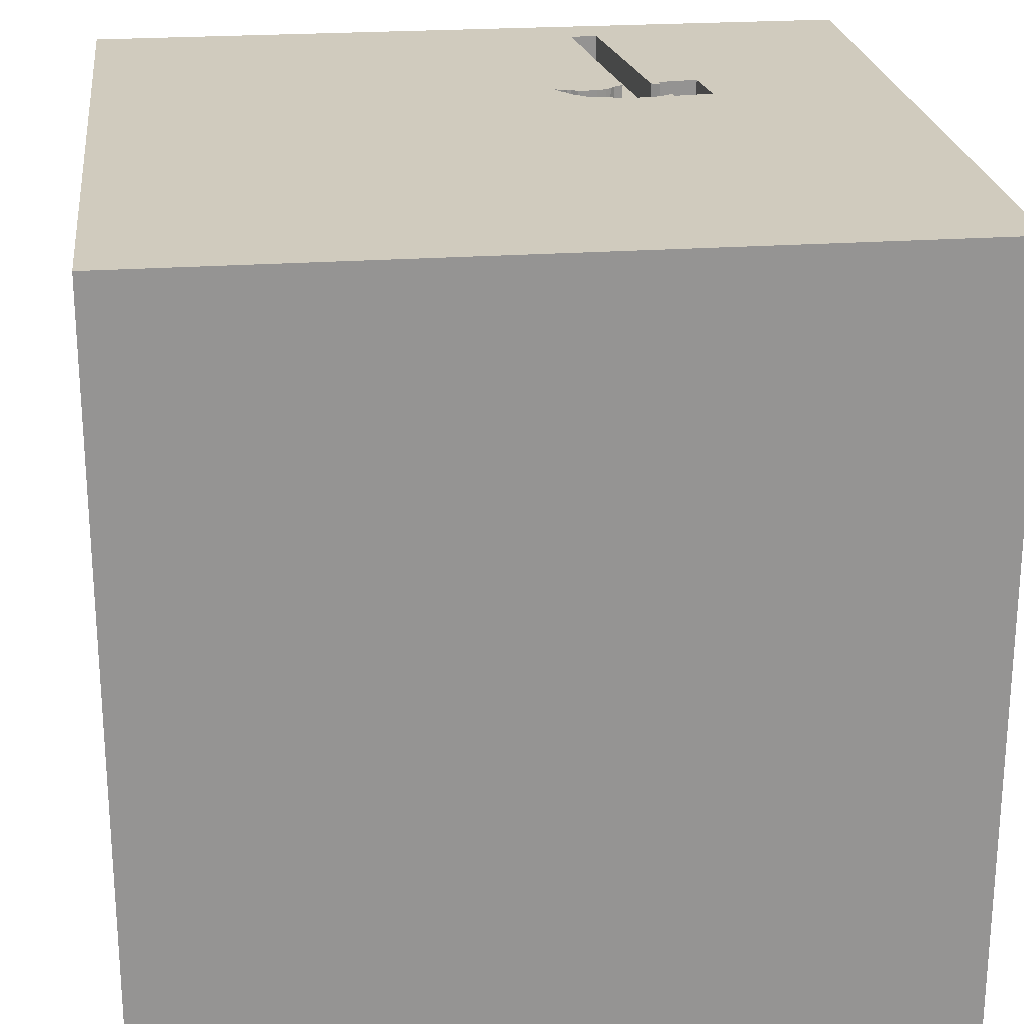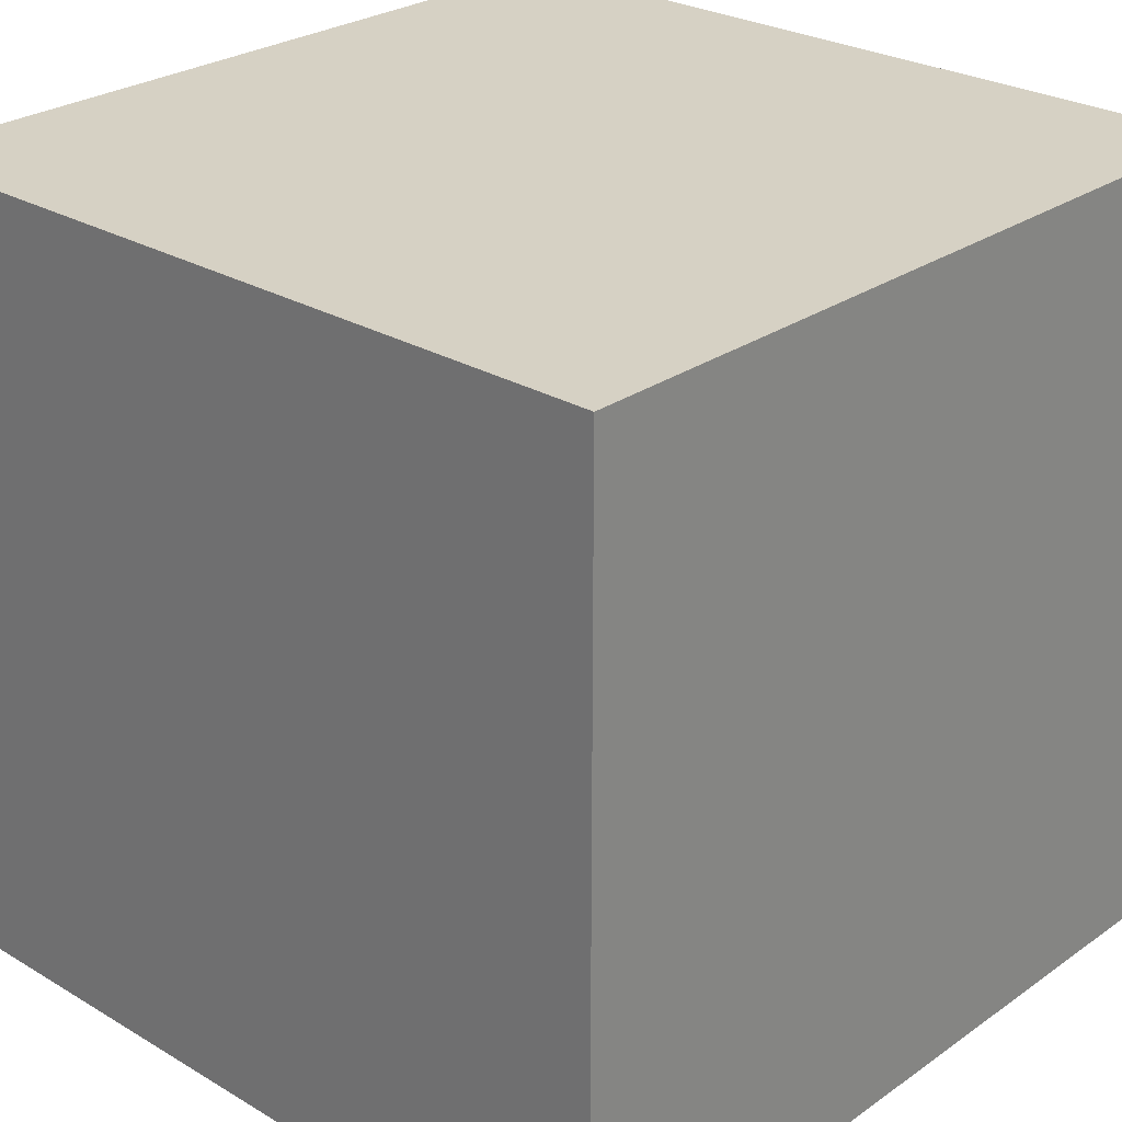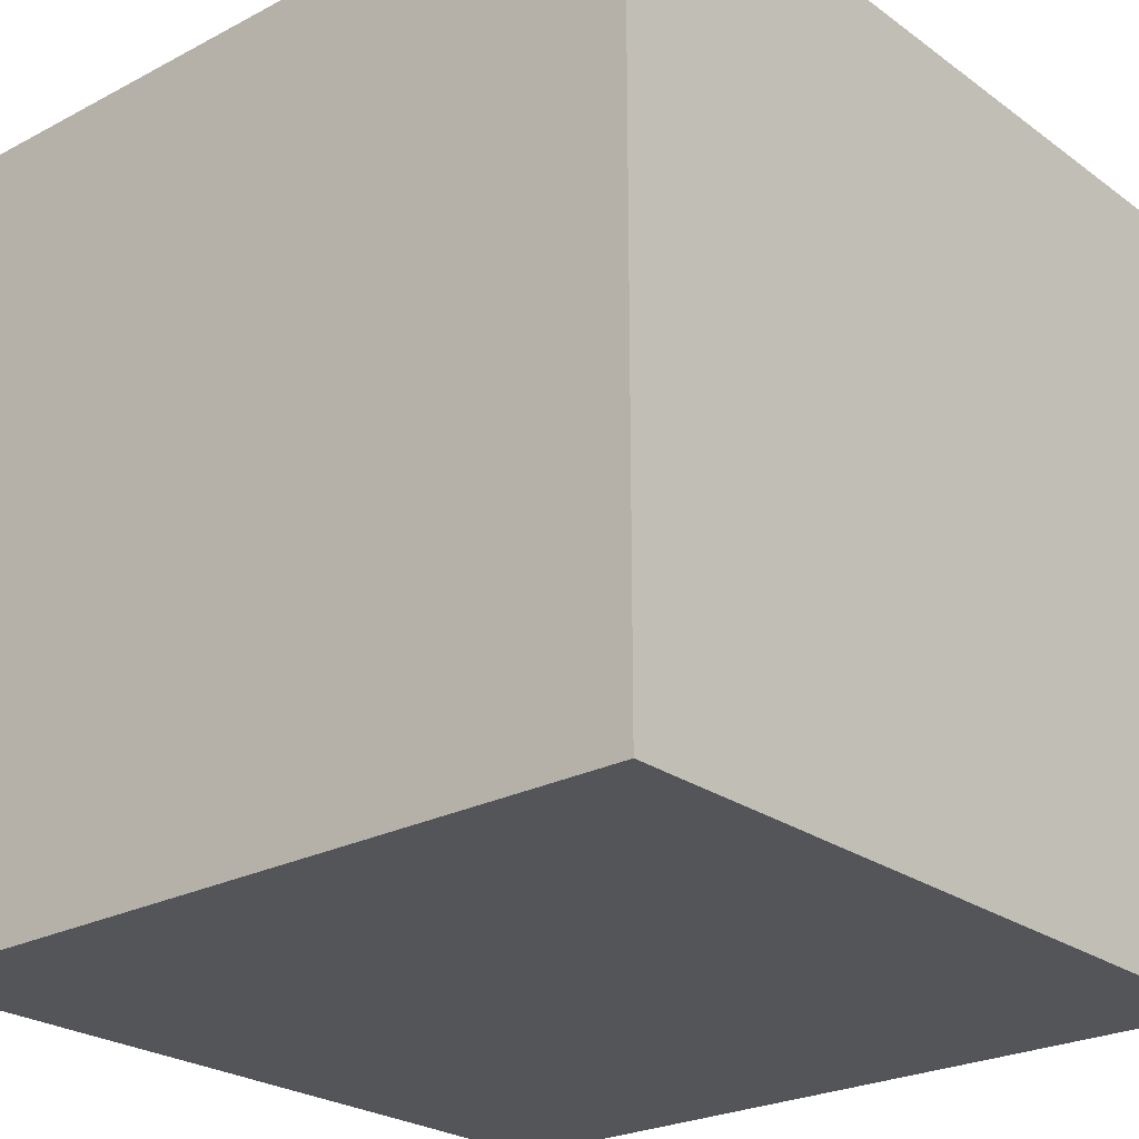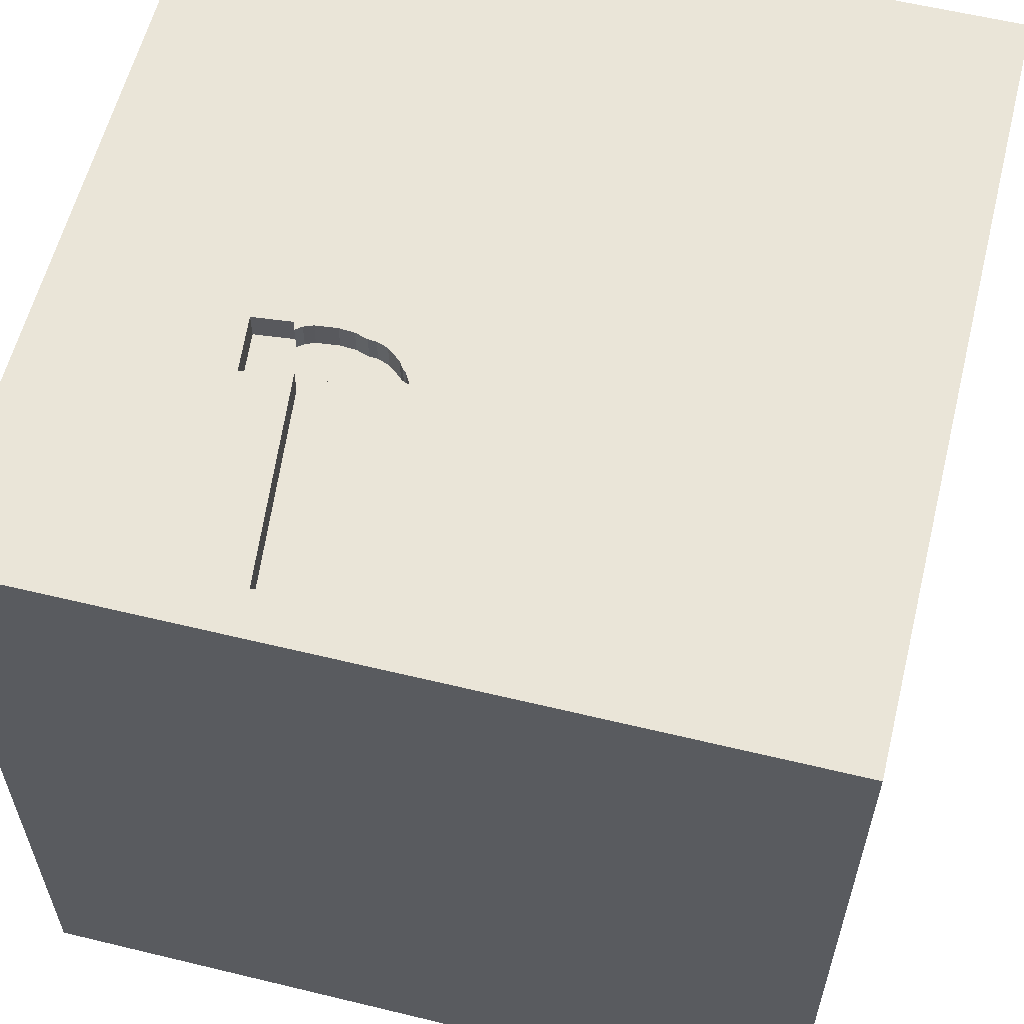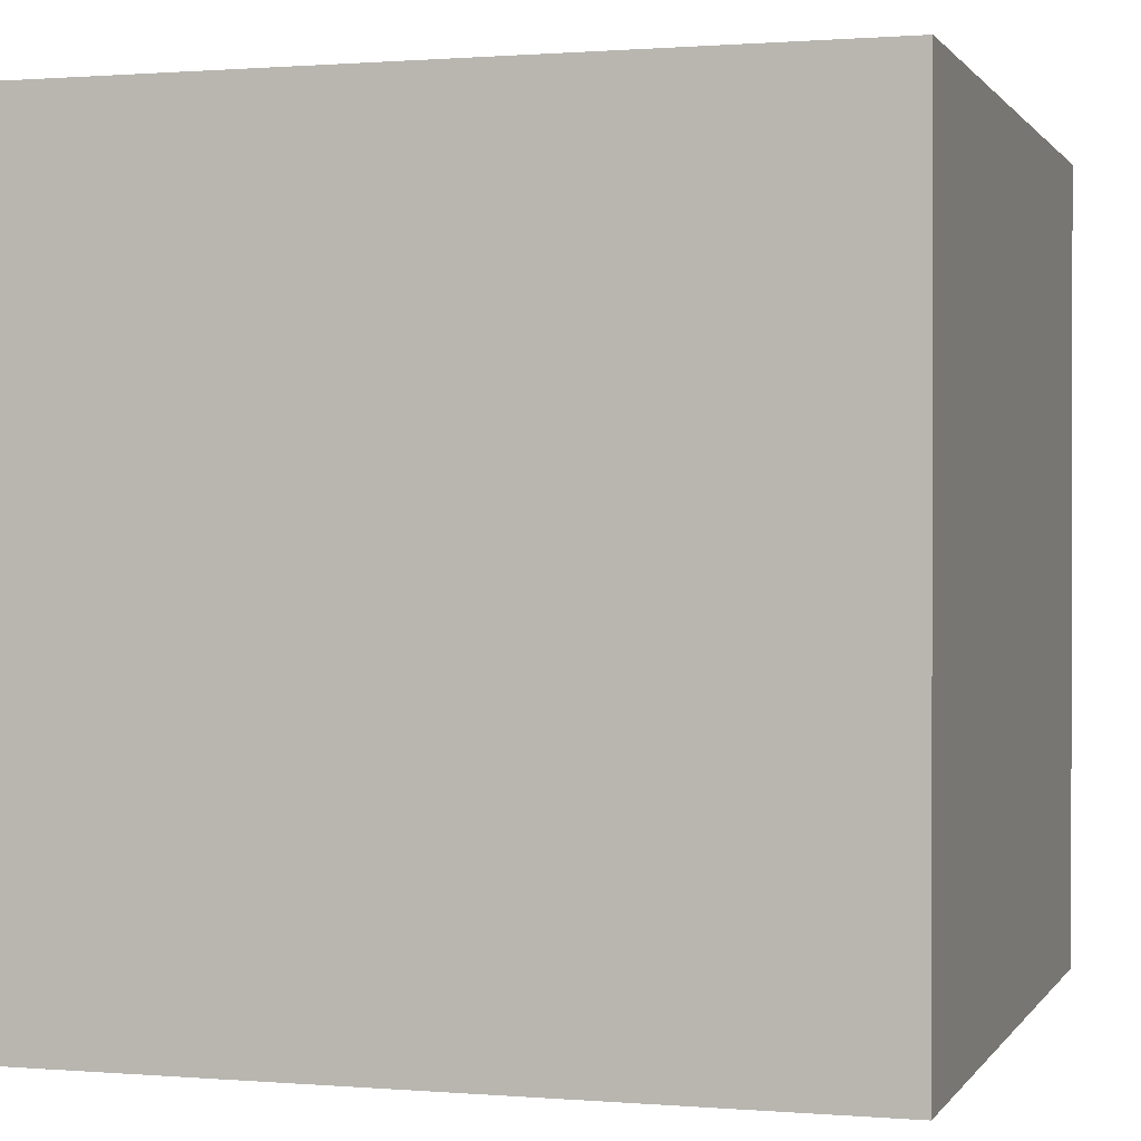
<metadata>
{"format":"obj","ext":"obj","renderer":"f3d","projection":"perspective","resolution":1024,"background":"white","views":[{"elev":23.3,"azim":173.2,"up":"+Y"},{"elev":26.8,"azim":-47.3,"up":"+Z"},{"elev":-24.7,"azim":-139.4,"up":"+Y"},{"elev":59.2,"azim":14.0,"up":"+Y"},{"elev":0.7,"azim":-73.1,"up":"+Z"}]}
</metadata>
<code>
o hammer_12
v -0.7712 1.5 0.5662
v -0.501 1.5 0.3275
v -0.501 1.4 0.3275
v -0.5817 1.5 0.3363
v -0.6231 1.5 0.5195
v -0.4284 1.5 0.4779
v -0.4284 1.4 0.4779
v -0.5754 1.5 0.6677
v -0.5408 1.5 0.3318
v -0.3967 1.5 0.3468
v -0.3967 1.4 0.3468
v -0.2502 1.5 0.4738
v -0.7827 1.5 0.4603
v -0.3134 1.5 0.4527
v -0.8854 -0.8333 1.5
v -1.042 0.09115 -1.5
v -0.7943 0.5208 1.5
v -0.6771 -0 1.5
v -0.625 1.12 -1.5
v -1.042 1.224 1.5
v -1.094 -1.5 -0.02604
v -0.5339 -1.5 1.25
v -0.8333 -1.5 -1.5
v -0.8333 -1.5 1.5
v -0.8333 -1.5 0.8333
v -0.7942 1.5 0.3543
v -1.042 1.5 1.198
v -0.8333 1.5 -1.5
v -0.638 1.5 -1.224
v -0.5404 1.5 -0.651
v -0.8333 1.5 1.5
v -1.042 -1.198 -1.5
v -0.5599 -1.25 1.5
v -0.5817 1.4 0.3363
v -0.6248 1.5 0.5503
v -0.6248 1.4 0.5503
v 0.625 0.2083 -1.5
v 0.5339 0.6771 1.5
v 0.4167 -0.1562 1.5
v 0.2604 1.172 1.5
v 0.651 -0.6315 -1.5
v 0.1562 -0.625 1.5
v 0.2083 -1.5 -0.8333
v 0.625 -1.5 0.5469
v 0.07812 -1.5 -0.2083
v 0.1823 -1.5 1.198
v 0.4167 -1.5 -1.5
v 0.4427 -1.5 -1.25
v 0.6771 -1.5 -0.5339
v 0.4687 -1.5 1.5
v 0.1953 1.152 -1.5
v 0.3255 1.5 -1.042
v 0.5208 1.5 0.1562
v 0.6315 1.5 1.081
v 0.4687 1.5 -1.5
v 0.6315 1.5 -0.3776
v 0.4167 1.5 1.5
v 0.3125 -1.198 -1.5
v 0.625 -1.224 1.5
v -0.4464 1.5 0.5003
v -0.4464 1.4 0.5003
v -0.3746 1.5 0.4567
v -0.1693 -0.9766 -1.5
v 0.02604 -1.094 1.5
v -0.2083 0.3906 -1.5
v -0.1823 0.4427 1.5
v -0.1042 -0.1562 1.5
v 0 -1.5 0.4687
v -0.1562 -1.5 -1.5
v -0.1562 -1.5 -1.25
v -0.1562 -1.5 1.5
v -0.1432 1.5 0
v -0.1562 1.5 1.172
v 0 1.5 -0.625
v -0.2182 1.5 0.4857
v -0.1562 1.5 -1.5
v -0.1562 1.5 1.5
v -0.1562 -0.4167 -1.5
v -0.5434 1.5 0.9461
v -0.2546 1.5 0.4335
v -0.2546 1.4 0.4335
v -0.3233 1.5 0.3644
v -0.3233 1.4 0.3644
v 1.25 -1.042 1.5
v 1.25 0.3906 -1.5
v 1.042 0.5078 1.5
v 1.237 -0.2083 1.5
v 1.042 1.12 -1.5
v 1.042 1.237 1.5
v 1.25 -0.4687 -1.5
v 1.25 -1.5 0.4167
v 1.25 -1.5 -0.2083
v 1.146 -1.5 0.9766
v 1.5 -1.5 1.5
v 0.9896 -1.5 -1.5
v 1.107 -1.5 -1.165
v 1.042 -1.5 1.5
v 1.133 1.5 -1.003
v 1.198 1.5 0.2083
v 1.25 1.5 1.042
v 1.042 1.5 -1.5
v 0.9896 1.5 1.5
v 1.042 -1.224 -1.5
v -0.2434 1.5 0.4425
v -0.2434 1.4 0.4425
v -0.7942 1.4 0.3543
v -0.4633 1.5 0.5098
v -0.4615 1.5 0.701
v -0.2614 1.5 0.4648
v -0.4093 1.5 0.4656
v -0.6159 1.5 0.3502
v -0.3034 1.5 0.4541
v -0.2182 1.4 0.4857
v -0.3241 1.5 0.4512
v -0.3241 1.4 0.4512
v -0.625 -0.4687 -1.5
v -0.5208 -1.5 0.4427
v -0.4687 -1.5 -0
v -0.612 -1.5 -0.5208
v -0.5208 -1.5 -1.029
v -0.6479 1.5 0.3384
v -0.5469 -0.5208 1.5
v -1.5 -1.003 1.139
v -1.5 -0.8333 -1.5
v -1.5 -1.042 -1.211
v -1.5 -0.9896 1.5
v -1.5 0.2604 -1.172
v -1.5 0.599 0.1823
v -1.5 0.6315 1.068
v -1.5 0.3776 -0.4948
v -1.5 0.1823 0.7812
v -1.5 0.4688 -1.5
v -1.5 0.1562 1.5
v -1.5 0.01302 0.07812
v -1.5 -0.2865 1.224
v -1.5 -0.1562 -0.4427
v -1.5 -0.1562 -1.5
v -1.5 1.224 0.4688
v -1.5 1.198 -0.1562
v -1.5 1.224 1.198
v -1.5 1.25 -0.625
v -1.5 1.042 -1.5
v -1.5 1.029 -1.276
v -1.5 -0.5729 0.612
v -1.5 -0.625 -0.3906
v -1.5 -1.5 -0.9896
v -1.5 -1.5 0.2083
v -1.5 -1.5 0.9896
v -1.5 -1.5 1.5
v -1.5 -1.5 -1.5
v -1.5 -1.5 -0.4167
v -1.5 0.7292 -0.7812
v -1.5 0.8333 1.5
v -1.5 1.5 -1.5
v -1.5 1.5 -1.042
v -1.5 1.5 0.1562
v -1.5 1.5 -0.4687
v -1.5 1.5 0.8333
v -1.5 1.5 1.5
v -1.5 -1.198 -0.651
v -1.5 -1.224 0.4427
v -1.5 -1.198 -0.1823
v -1.5 -0.3125 -1.055
v -1.5 -0.4167 1.5
v -0.4391 1.5 0.92
v -0.6231 1.4 0.5195
v -0.4801 1.5 0.5193
v -0.4801 1.4 0.5193
v 0.625 -0.7292 1.5
v 0.8464 -1.5 -0.05208
v 0.651 -1.5 1.198
v -0.2638 1.5 0.4192
v -0.273 1.5 0.4048
v -0.6479 1.4 0.3384
v -0.4994 1.4 1.328
v 1.5 -1.5 -1.5
v 1.354 1.5 -0.4687
v 1.5 1.5 -1.5
v 1.5 1.5 1.5
v 1.5 -1.042 0.1562
v 1.5 -0.7682 1.198
v 1.5 -0.8333 -1.5
v 1.5 -0.8333 1.5
v 1.5 0.1823 0.2214
v 1.5 0.625 -0.4948
v 1.5 0.5729 1.276
v 1.5 0.4688 -1.5
v 1.5 0.4167 -1.198
v 1.5 0.4167 1.5
v 1.5 -0.01302 1.133
v 1.5 -0.1562 -1.5
v 1.5 -0.3385 -0.3125
v 1.5 -0.1562 1.5
v 1.5 1.042 0.4688
v 1.5 1.224 -0.2083
v 1.5 1.224 1.198
v 1.5 1.042 -1.5
v 1.5 1.029 -1.152
v 1.5 0.9896 1.5
v 1.5 -0.3906 -1.042
v 1.5 -0.4557 0.651
v 1.5 -1.5 -0.9896
v 1.5 -1.5 0.4167
v 1.5 -1.5 -0.2083
v 1.5 -1.5 0.9896
v 1.5 0.625 0
v 1.5 1.5 -0.9896
v 1.5 1.5 0.1562
v 1.5 1.5 0.8333
v 1.5 1.5 -0.4167
v 1.5 -1.198 -1.042
v 1.5 -1.276 0.8594
v 1.5 -1.146 -0.4167
v -1.354 -0.7812 1.5
v -1.276 0.6771 -1.5
v -1.159 -0.2279 1.5
v -1.25 1.224 -1.5
v -1.198 -0.4687 -1.5
v -1.224 -1.5 -0.625
v -1.224 -1.5 0.5208
v -1.25 -1.5 1.198
v -1.198 -1.5 -1.25
v -1.302 0.6771 1.5
v -1.211 1.5 -0.8594
v -1.263 1.5 -0.0651
v -1.198 1.5 0.625
v -0.4093 1.4 0.4656
v -0.3985 1.5 1.317
v -0.3985 1.4 1.317
v -0.3461 1.5 0.3559
v -0.4443 1.5 0.3316
v -0.4443 1.4 0.3316
v -0.6395 1.5 0.3681
v -0.6395 1.4 0.3681
v -0.3125 1.055 1.5
v -0.4994 1.5 1.328
v -0.5911 1.5 0.5313
v -0.273 1.4 0.4048
v 0.8333 -0.1562 1.5
v -0.2614 1.4 0.4648
v -0.2765 1.5 0.4665
v -0.2765 1.4 0.4665
v -0.2502 1.4 0.4738
v -0.3034 1.4 0.4541
v -0.7761 1.5 0.5208
v -0.7712 1.4 0.5662
v -0.5911 1.4 0.5313
v -0.3659 1.5 0.3486
v -0.3659 1.4 0.3486
v -0.416 1.5 1.146
v -0.6159 1.4 0.3502
v -0.3746 1.4 0.4567
f 126 123 149
f 123 148 149
f 148 221 149
f 221 24 149
f 24 33 149
f 149 214 126
f 221 22 24
f 126 135 123
f 123 161 148
f 149 15 214
f 164 135 126
f 161 147 148
f 148 220 221
f 33 15 149
f 214 164 126
f 147 220 148
f 221 25 22
f 71 33 24
f 123 144 161
f 220 25 221
f 22 71 24
f 15 216 214
f 214 216 164
f 133 135 164
f 216 133 164
f 135 144 123
f 71 64 33
f 147 21 220
f 161 162 147
f 33 122 15
f 15 122 216
f 162 151 147
f 220 117 25
f 25 117 22
f 22 46 71
f 50 64 71
f 133 129 135
f 151 21 147
f 46 50 71
f 50 59 64
f 153 129 133
f 144 162 161
f 151 219 21
f 64 122 33
f 122 18 216
f 216 153 133
f 135 131 144
f 144 145 162
f 162 160 151
f 21 117 220
f 117 46 22
f 64 42 122
f 216 223 153
f 129 131 135
f 160 146 151
f 21 118 117
f 117 68 46
f 46 171 50
f 146 219 151
f 18 17 216
f 216 17 223
f 131 134 144
f 134 145 144
f 97 59 50
f 42 67 122
f 67 18 122
f 171 97 50
f 59 169 64
f 145 160 162
f 219 119 21
f 21 119 118
f 68 44 46
f 169 42 64
f 153 140 129
f 160 125 146
f 118 68 117
f 44 171 46
f 97 84 59
f 18 66 17
f 223 20 153
f 159 140 153
f 125 150 146
f 146 222 219
f 118 45 68
f 171 94 97
f 94 84 97
f 67 66 18
f 20 159 153
f 129 128 131
f 131 128 134
f 134 136 145
f 150 222 146
f 93 94 171
f 42 39 67
f 17 20 223
f 145 125 160
f 169 39 42
f 140 138 129
f 119 45 118
f 45 44 68
f 44 93 171
f 138 128 129
f 219 120 119
f 84 169 59
f 159 158 140
f 136 163 145
f 145 163 125
f 125 124 150
f 222 120 219
f 94 183 84
f 169 239 39
f 66 235 17
f 17 235 20
f 20 31 159
f 27 158 159
f 32 150 124
f 150 23 222
f 45 170 44
f 93 205 94
f 181 183 94
f 84 87 169
f 87 239 169
f 39 66 67
f 27 159 31
f 134 130 136
f 32 23 150
f 120 45 119
f 212 94 205
f 181 94 212
f 39 38 66
f 158 138 140
f 128 130 134
f 120 43 45
f 44 91 93
f 226 158 27
f 218 32 124
f 23 120 222
f 49 170 45
f 170 91 44
f 1 226 27
f 138 139 128
f 163 124 125
f 116 32 218
f 183 87 84
f 239 38 39
f 235 31 20
f 136 127 163
f 70 43 120
f 43 49 45
f 91 205 93
f 201 181 212
f 239 86 38
f 66 40 235
f 236 27 31
f 8 1 27
f 226 1 245
f 237 5 35
f 35 1 8
f 35 8 237
f 139 130 128
f 130 127 136
f 63 23 32
f 170 92 91
f 91 203 205
f 38 40 66
f 79 27 236
f 8 27 79
f 26 226 245
f 245 13 26
f 225 158 226
f 158 156 138
f 163 137 124
f 116 63 32
f 23 70 120
f 212 205 203
f 190 183 181
f 183 193 87
f 235 77 31
f 228 236 31
f 26 225 226
f 225 156 158
f 156 139 138
f 139 152 130
f 152 127 130
f 127 137 163
f 218 124 137
f 23 69 70
f 180 212 203
f 180 201 212
f 201 190 181
f 190 193 183
f 87 86 239
f 40 77 235
f 228 31 77
f 16 218 137
f 16 116 218
f 65 78 116
f 78 63 116
f 63 69 23
f 92 203 91
f 73 228 77
f 73 250 228
f 9 2 121
f 121 233 111
f 4 9 121
f 121 111 4
f 72 26 121
f 65 116 16
f 70 48 43
f 92 204 203
f 192 201 180
f 184 190 201
f 250 73 165
f 72 121 2
f 139 141 152
f 49 92 170
f 180 203 204
f 184 201 192
f 248 230 72
f 231 10 248
f 72 2 231
f 72 231 248
f 193 86 87
f 75 165 73
f 72 230 82
f 30 26 72
f 156 157 139
f 127 132 137
f 215 16 137
f 69 48 70
f 48 49 43
f 186 193 190
f 193 189 86
f 38 89 40
f 40 57 77
f 54 73 77
f 54 75 73
f 165 75 108
f 72 82 173
f 173 172 80
f 80 104 72
f 72 173 80
f 30 225 26
f 225 157 156
f 157 141 139
f 141 143 152
f 215 137 132
f 37 78 65
f 41 63 78
f 58 69 63
f 69 47 48
f 48 96 49
f 49 96 92
f 213 180 204
f 186 189 193
f 54 77 57
f 108 75 60
f 75 72 104
f 12 109 60
f 75 12 60
f 74 30 72
f 224 157 225
f 152 143 127
f 37 41 78
f 41 58 63
f 58 47 69
f 192 180 213
f 185 184 192
f 86 89 38
f 53 75 54
f 108 60 167
f 112 14 60
f 60 109 241
f 60 241 112
f 30 224 225
f 143 132 127
f 185 206 184
f 184 186 190
f 89 57 40
f 14 114 62
f 60 107 167
f 110 6 60
f 60 14 62
f 62 110 60
f 19 16 215
f 51 37 65
f 96 204 92
f 194 186 184
f 189 199 86
f 89 102 57
f 53 72 75
f 56 74 72
f 157 143 141
f 65 16 19
f 88 37 51
f 103 47 58
f 47 95 48
f 96 202 204
f 211 213 204
f 200 192 213
f 206 194 184
f 186 199 189
f 54 57 102
f 56 72 53
f 52 74 56
f 52 30 74
f 29 224 30
f 157 155 143
f 143 142 132
f 41 103 58
f 103 95 47
f 95 96 48
f 211 204 202
f 200 213 211
f 185 192 200
f 195 194 206
f 99 53 54
f 224 155 157
f 215 132 142
f 19 215 217
f 51 65 19
f 188 185 200
f 185 195 206
f 194 196 186
f 199 89 86
f 217 215 142
f 198 185 188
f 196 199 186
f 100 54 102
f 99 56 53
f 52 29 30
f 85 37 88
f 85 41 37
f 198 195 185
f 99 54 100
f 154 155 224
f 155 154 143
f 143 154 142
f 85 90 41
f 90 103 41
f 199 179 89
f 89 179 102
f 177 56 99
f 98 52 56
f 29 154 224
f 217 142 154
f 95 176 96
f 96 176 202
f 196 179 199
f 100 102 179
f 55 52 98
f 76 29 52
f 28 154 29
f 28 19 217
f 76 51 19
f 55 88 51
f 103 176 95
f 211 202 176
f 207 195 198
f 208 194 195
f 209 196 194
f 209 99 100
f 210 177 99
f 101 55 98
f 55 76 52
f 76 28 29
f 28 217 154
f 76 19 28
f 55 51 76
f 101 88 55
f 178 88 101
f 197 85 88
f 191 90 85
f 182 103 90
f 182 200 211
f 187 188 200
f 187 198 188
f 178 207 198
f 207 210 195
f 210 208 195
f 208 209 194
f 209 179 196
f 209 100 179
f 208 99 209
f 210 99 208
f 207 177 210
f 178 101 98
f 178 197 88
f 197 187 85
f 187 191 85
f 191 182 90
f 182 176 103
f 182 211 176
f 191 200 182
f 187 200 191
f 197 198 187
f 178 198 197
f 178 98 207
f 177 98 56
f 207 98 177
f 106 234 174
f 106 166 234
f 106 174 26
f 174 234 121
f 166 106 246
f 166 247 234
f 121 26 174
f 26 13 106
f 233 121 234
f 36 166 246
f 246 106 13
f 246 13 245
f 245 1 246
f 247 166 237
f 247 251 234
f 111 233 234
f 234 251 111
f 166 36 35
f 35 5 166
f 1 35 36
f 36 246 1
f 5 237 166
f 247 237 8
f 8 79 247
f 251 247 34
f 175 247 79
f 79 236 175
f 4 111 251
f 251 34 4
f 247 168 34
f 247 175 229
f 168 247 229
f 3 34 168
f 236 228 229
f 229 175 236
f 9 4 34
f 34 3 9
f 168 229 165
f 168 165 108
f 108 167 168
f 3 168 7
f 229 228 250
f 229 250 165
f 3 2 9
f 167 107 168
f 7 232 3
f 168 61 7
f 3 232 2
f 107 60 61
f 61 168 107
f 7 227 232
f 7 61 6
f 231 2 232
f 60 6 61
f 227 7 110
f 227 11 232
f 6 110 7
f 232 11 231
f 110 62 227
f 11 227 252
f 10 231 11
f 252 227 62
f 11 252 249
f 248 10 11
f 11 249 248
f 252 83 249
f 62 114 115
f 115 252 62
f 83 252 115
f 249 83 230
f 230 248 249
f 114 14 115
f 83 115 238
f 82 230 83
f 244 115 14
f 14 112 244
f 83 238 173
f 173 82 83
f 238 115 244
f 244 81 238
f 112 241 242
f 242 244 112
f 172 173 238
f 238 81 172
f 81 244 242
f 80 172 81
f 240 81 242
f 241 109 240
f 240 242 241
f 81 105 80
f 240 105 81
f 104 80 105
f 240 243 105
f 109 12 243
f 243 240 109
f 105 113 104
f 113 105 243
f 75 104 113
f 12 75 113
f 113 243 12

</code>
